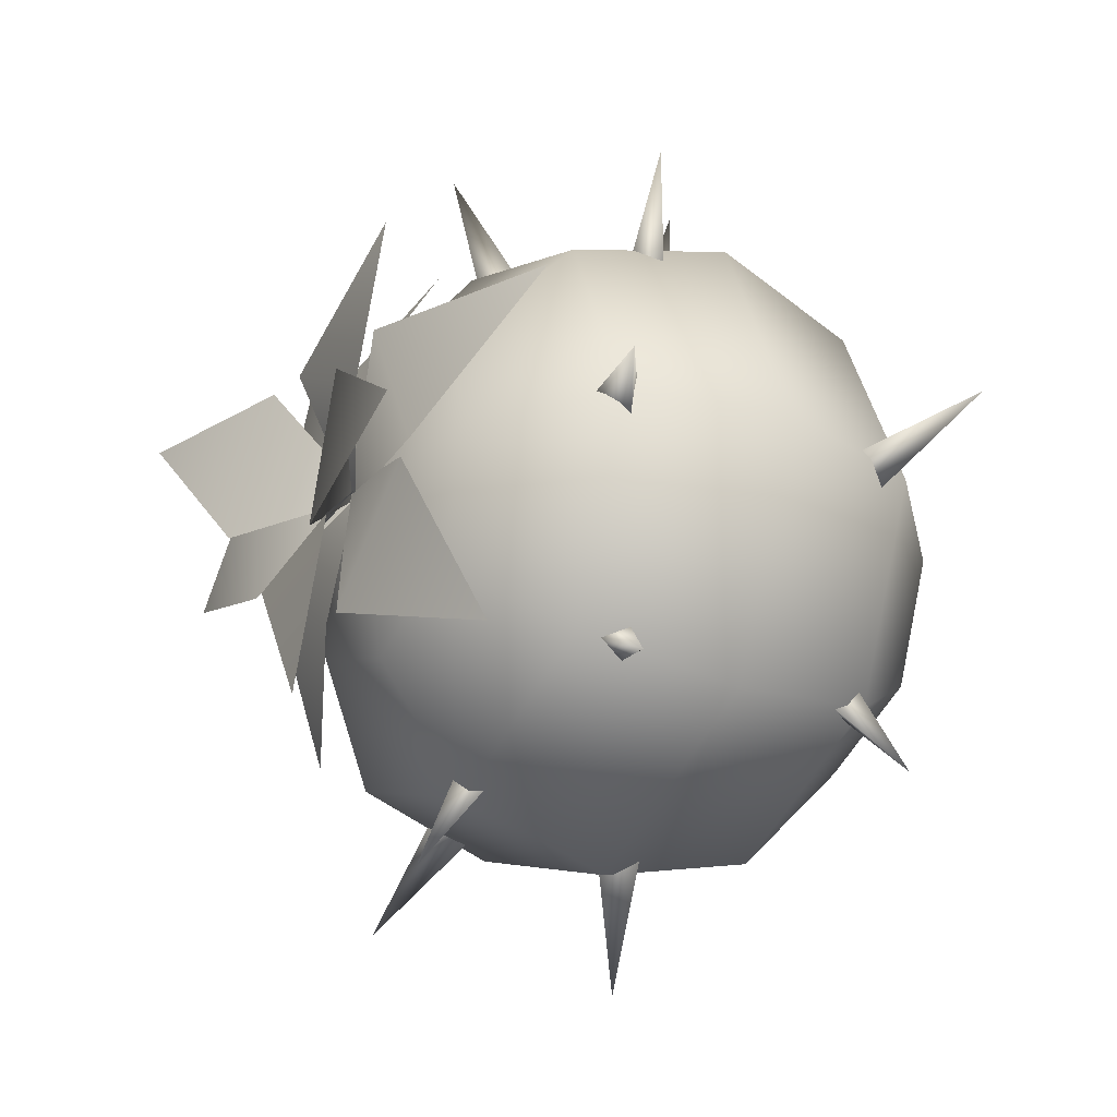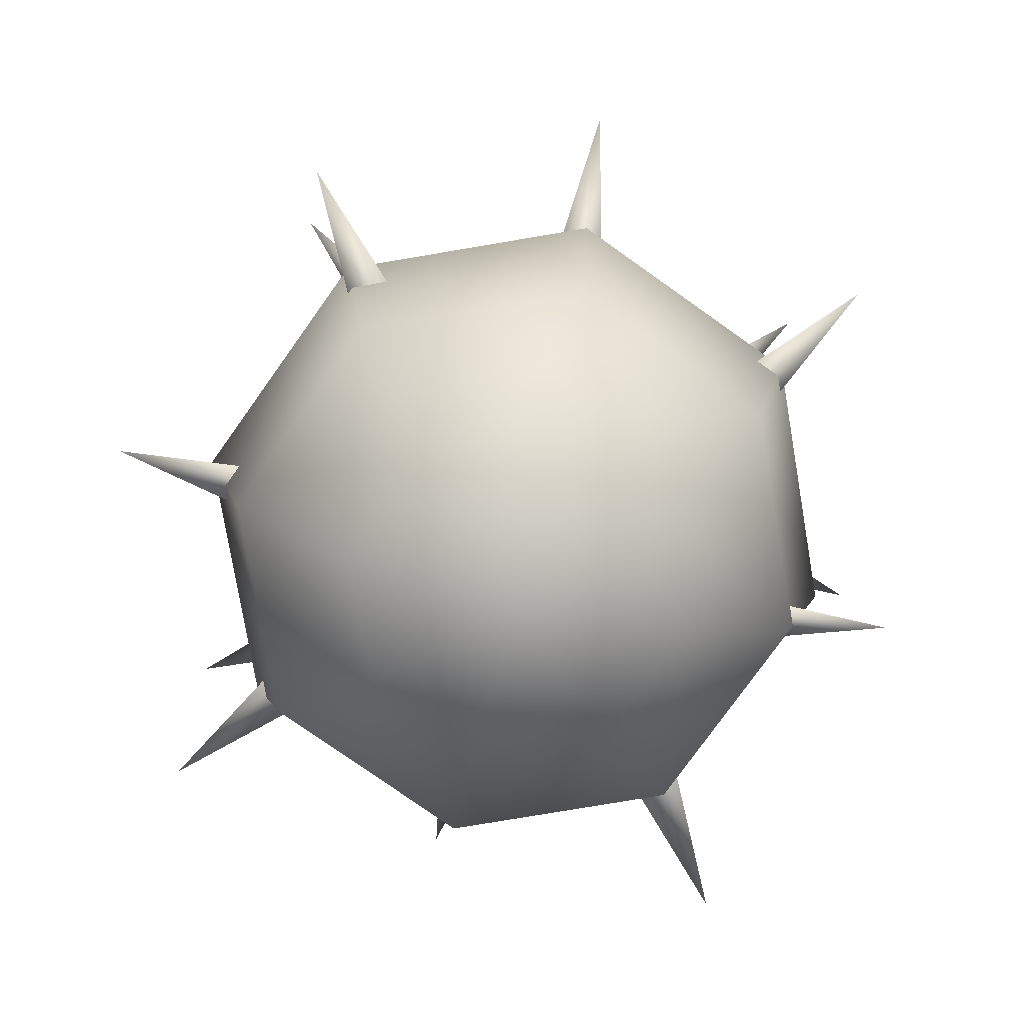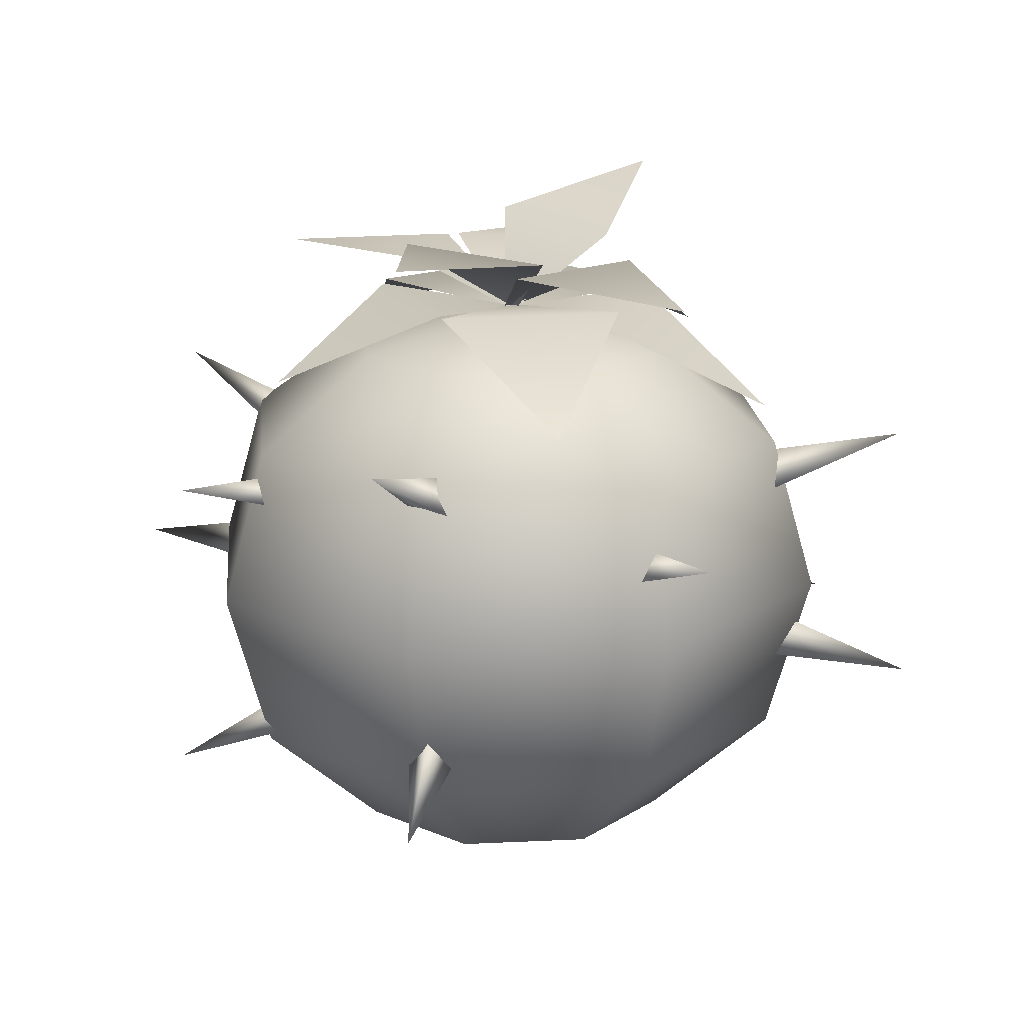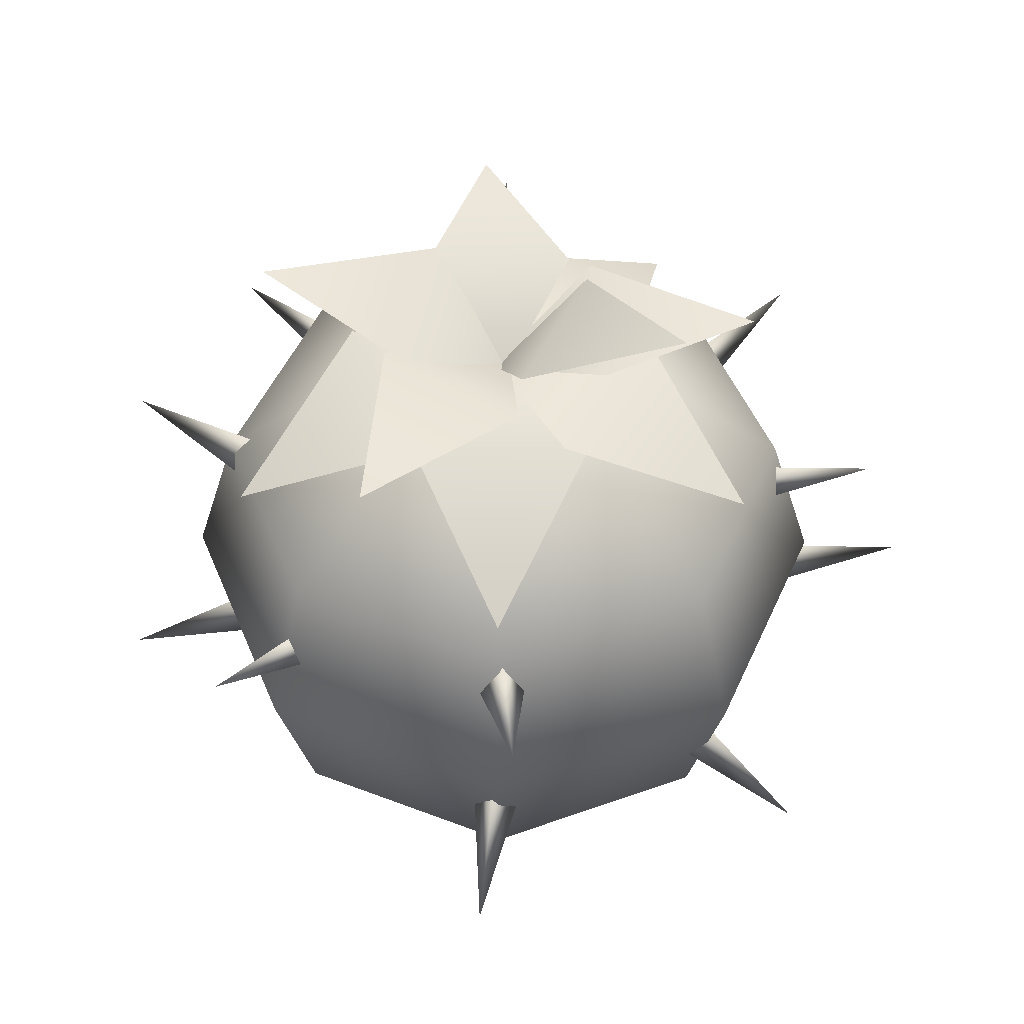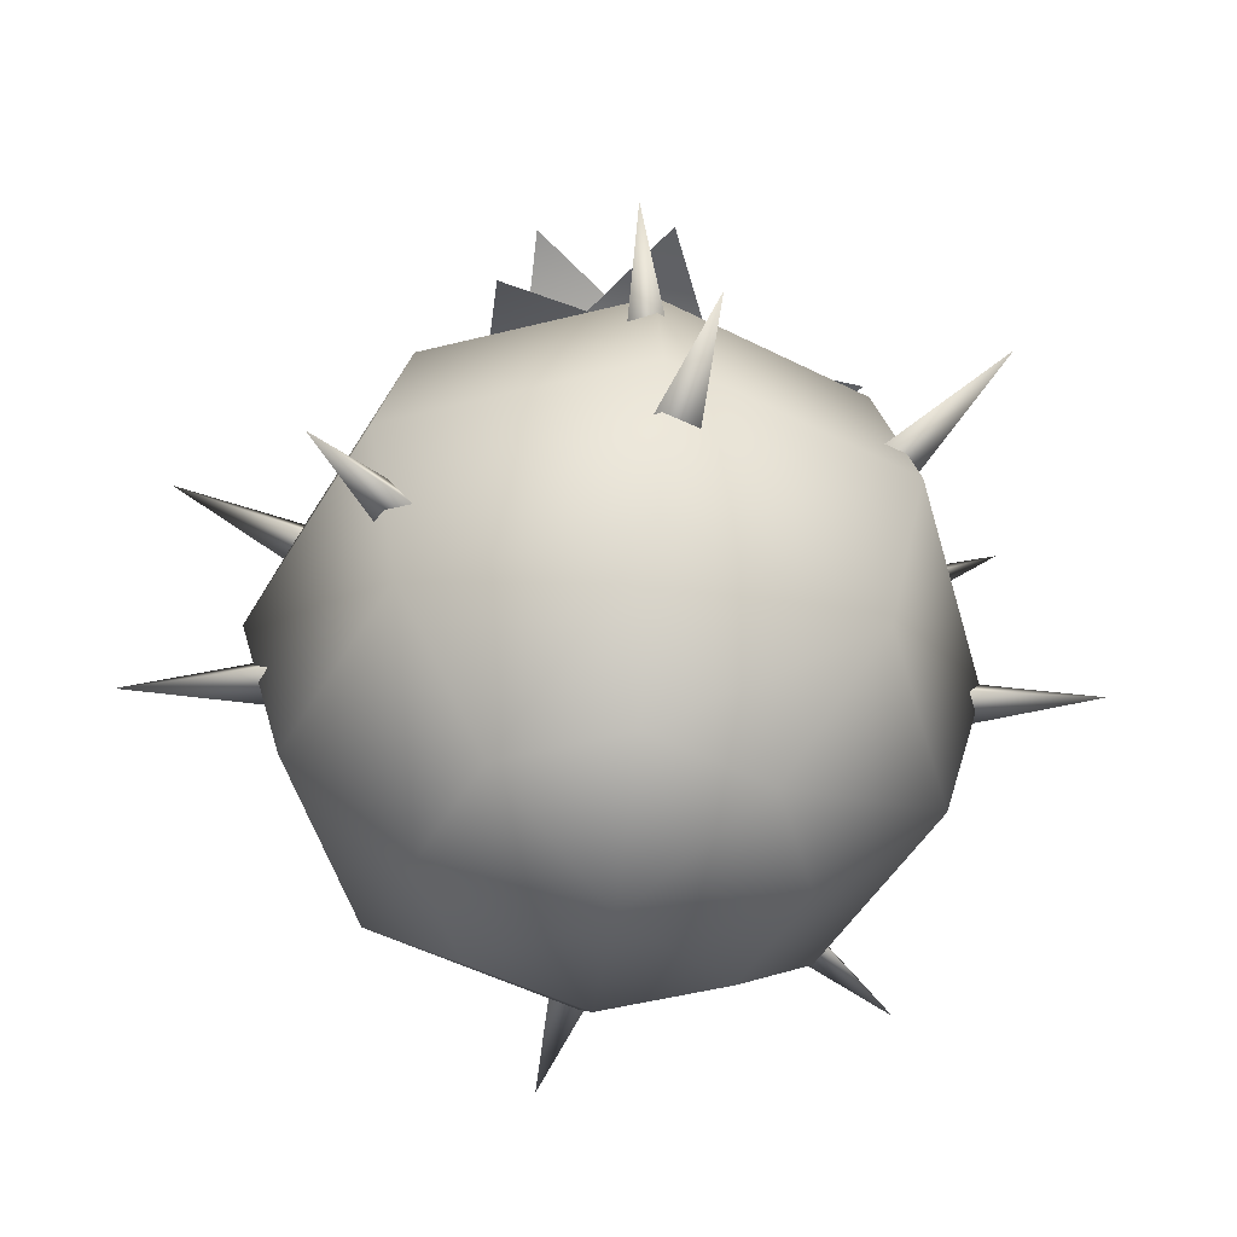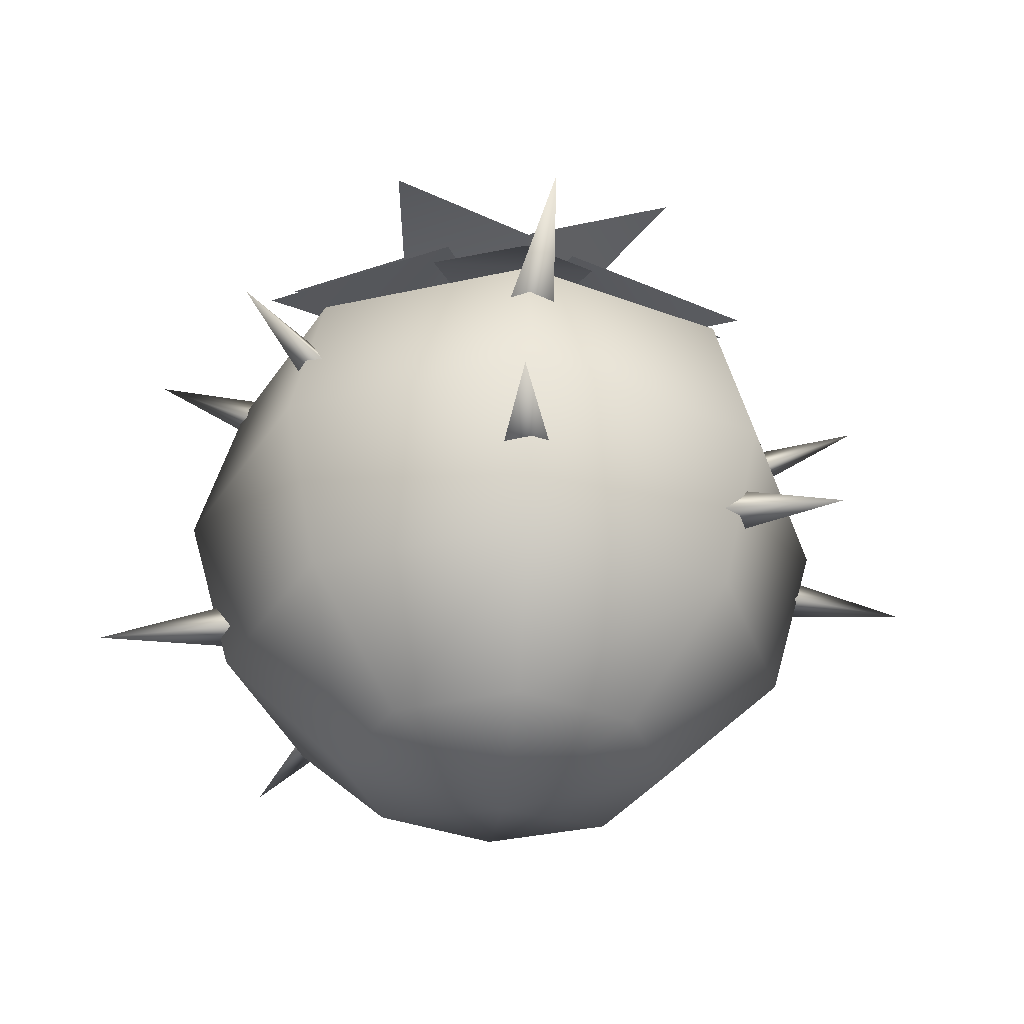
<metadata>
{"format":"obj","ext":"obj","renderer":"f3d","projection":"perspective","resolution":1024,"background":"white","views":[{"elev":-28.6,"azim":-120.4,"up":"+Z"},{"elev":-76.9,"azim":122.1,"up":"+Y"},{"elev":18.2,"azim":-72.9,"up":"+Y"},{"elev":49.0,"azim":0.7,"up":"+Y"},{"elev":-49.4,"azim":83.1,"up":"+Y"},{"elev":-33.3,"azim":-5.2,"up":"+Y"}]}
</metadata>
<code>
g p016v001_h
v -0.003043 0.7086 -0.5402
v -0.003043 0.6527 -0.3964
v -0.02798 0.6173 -0.4158
v 0.02189 0.6173 -0.4158
v -0.02798 0.6173 -0.4158
v 0.464 0.5382 -0.4518
v 0.3091 0.5251 -0.3217
v 0.2988 0.4711 -0.3503
v 0.3404 0.476 -0.3005
v 0.2988 0.4711 -0.3503
v 0.5637 0.6371 0.03436
v 0.4136 0.6095 0.008821
v 0.4302 0.5729 -0.01647
v 0.4224 0.5694 0.03266
v 0.4302 0.5729 -0.01647
v 0.02163 0.6619 0.6031
v 0.002671 0.6237 0.4058
v 0.03622 0.5734 0.4194
v -0.02861 0.574 0.4255
v 0.03622 0.5734 0.4194
v -0.4175 0.5676 0.4148
v -0.3074 0.5514 0.3017
v -0.2955 0.5115 0.3266
v -0.332 0.511 0.2911
v -0.2955 0.5115 0.3266
v -0.4264 0.6157 -0.3785
v -0.2933 0.6038 -0.2994
v -0.3139 0.5651 -0.2811
v -0.2885 0.5635 -0.324
v -0.3139 0.5651 -0.2811
v -0.5578 0.7046 -0.03151
v -0.3879 0.6591 0.006514
v -0.4084 0.6071 0.03321
v -0.3951 0.6099 -0.03047
v -0.4084 0.6071 0.03321
v 0.04117 0.379 -0.6481
v 0.003587 0.425 -0.4562
v -0.02922 0.3724 -0.4573
v 0.03469 0.3726 -0.4448
v -0.02922 0.3724 -0.4573
v 0.6399 0.3461 -0.05347
v 0.4461 0.3879 -0.02017
v 0.4365 0.3367 -0.05383
v 0.4469 0.334 0.0104
v 0.4365 0.3367 -0.05383
v 0.4503 0.2519 0.4142
v 0.3236 0.3316 0.3072
v 0.3284 0.2834 0.2769
v 0.2914 0.2875 0.3239
v 0.3284 0.2834 0.2769
v -0.02734 0.3005 0.6358
v -0.008881 0.3599 0.4445
v 0.02568 0.3087 0.4393
v -0.03906 0.3071 0.4325
v 0.02568 0.3087 0.4393
v -0.614 0.1904 0.0341
v -0.4335 0.2735 0.003908
v -0.4131 0.223 0.03353
v -0.4239 0.223 -0.03069
v -0.4131 0.223 0.03353
v -0.3694 0.1635 -0.4218
v -0.2941 0.2332 -0.3088
v -0.3091 0.1962 -0.2834
v -0.2671 0.1943 -0.3101
v -0.3091 0.1962 -0.2834
v -0.001201 0.771 0.24
v -0.001201 0.8227 -0.004061
v 0.1714 0.771 0.1685
v -0.001201 0.6392 0.4187
v 0.2429 0.771 -0.004061
v 0.2977 0.6392 0.2949
v -0.001201 0.4152 0.4841
v 0.4216 0.6392 -0.004061
v 0.344 0.4152 0.3411
v -0.001201 0.1794 0.4187
v 0.487 0.4152 -0.004061
v 0.2977 0.1794 0.2949
v -0.001201 0.01426 0.24
v 0.4216 0.1794 -0.004061
v 0.1714 0.01426 0.1685
v -0.001201 -0.05115 -0.004061
v 0.2429 0.01426 -0.004061
v -0.2453 0.771 -0.004061
v -0.001201 0.8227 -0.004061
v -0.1738 0.771 0.1685
v -0.424 0.6392 -0.004061
v -0.001201 0.771 0.24
v -0.3001 0.6392 0.2949
v -0.4894 0.4152 -0.004061
v -0.001201 0.6392 0.4187
v -0.3464 0.4152 0.3411
v -0.424 0.1794 -0.004061
v -0.001201 0.4152 0.4841
v -0.3001 0.1794 0.2949
v -0.2453 0.01426 -0.004061
v -0.001201 0.1794 0.4187
v -0.1738 0.01426 0.1685
v -0.001201 -0.05115 -0.004061
v -0.001201 0.01426 0.24
v -0.001201 0.771 -0.2481
v -0.001201 0.8227 -0.004061
v -0.1738 0.771 -0.1767
v -0.001201 0.6392 -0.4268
v -0.2453 0.771 -0.004061
v -0.3001 0.6392 -0.303
v -0.001201 0.4152 -0.4922
v -0.424 0.6392 -0.004061
v -0.3464 0.4152 -0.3493
v -0.001201 0.1794 -0.4268
v -0.4894 0.4152 -0.004061
v -0.3001 0.1794 -0.303
v -0.001201 0.01426 -0.2481
v -0.424 0.1794 -0.004061
v -0.1738 0.01426 -0.1767
v -0.001201 -0.05115 -0.004061
v -0.2453 0.01426 -0.004061
v 0.4216 0.6392 -0.004061
v 0.2429 0.771 -0.004061
v 0.1714 0.771 -0.1767
v -0.001201 0.8227 -0.004061
v -0.001201 0.771 -0.2481
v 0.2977 0.6392 -0.303
v 0.487 0.4152 -0.004061
v -0.001201 0.6392 -0.4268
v 0.344 0.4152 -0.3493
v 0.4216 0.1794 -0.004061
v -0.001201 0.4152 -0.4922
v 0.2977 0.1794 -0.303
v 0.2429 0.01426 -0.004061
v -0.001201 0.1794 -0.4268
v 0.1714 0.01426 -0.1767
v -0.001201 -0.05115 -0.004061
v -0.001201 0.01426 -0.2481
v 0.1515 0.9036 0.09757
v 0.13 0.9036 -0.1322
v 0.374 0.8803 -0.03915
v -0.01934 0.8135 -0.002364
v -0.2272 0.8518 -0.04019
v -0.1092 0.8517 0.1978
v -0.3856 0.7312 0.1866
v 0.01974 0.8202 -0.01445
v -0.1722 0.9067 0.0584
v 0.02486 0.9014 0.1785
v -0.1961 0.8814 0.3183
v 0.008081 0.8134 -0.0197
v 0.09753 0.9087 -0.1395
v -0.1182 0.9154 -0.1189
v -0.03135 0.9129 -0.3494
v 9.06e-06 0.8123 0.01203
v -0.1038 0.9332 -0.1362
v -0.146 0.924 0.09054
v -0.3556 0.9492 -0.06495
v 0.0148 0.8102 -0.001584
v 0.09235 0.8506 0.1937
v 0.2163 0.8506 -0.02794
v 0.3569 0.7357 0.1961
v -0.0207 0.8203 -0.01497
v 0.1995 0.8494 -0.06221
v 0.009338 0.8494 -0.2127
v 0.242 0.7396 -0.3113
v -0.01445 0.8204 0.01267
v -0.01982 0.8487 -0.2065
v -0.1986 0.8487 -0.05254
v -0.25 0.7418 -0.293
v 0.01235 0.8204 0.01167
v 0.02924 0.9368 0.1392
v 0.1229 0.952 -0.05232
v 0.26 1.012 0.1388
v -0.01147 0.8081 -0.01025
v -0.1305 0.8338 0.1778
v 0.1268 0.8341 0.1787
v -0.002457 0.696 0.4015
v -0.001121 0.8224 -0.02683
g p016v001_h_0
f 3 2 1
f 4 1 2
f 5 1 4
f 8 7 6
f 9 6 7
f 10 6 9
f 13 12 11
f 14 11 12
f 15 11 14
f 18 17 16
f 19 16 17
f 20 16 19
f 23 22 21
f 24 21 22
f 25 21 24
f 28 27 26
f 29 26 27
f 30 26 29
f 33 32 31
f 34 31 32
f 35 31 34
f 38 37 36
f 39 36 37
f 40 36 39
f 43 42 41
f 44 41 42
f 45 41 44
f 48 47 46
f 49 46 47
f 50 46 49
f 53 52 51
f 54 51 52
f 55 51 54
f 58 57 56
f 59 56 57
f 60 56 59
f 63 62 61
f 64 61 62
f 65 61 64
f 68 67 66
f 68 66 69
f 70 67 68
f 71 68 69
f 70 68 71
f 71 69 72
f 73 70 71
f 74 71 72
f 73 71 74
f 74 72 75
f 76 73 74
f 77 74 75
f 76 74 77
f 77 75 78
f 79 76 77
f 80 77 78
f 79 77 80
f 78 81 80
f 82 79 80
f 80 81 82
f 85 84 83
f 85 83 86
f 87 84 85
f 88 85 86
f 87 85 88
f 88 86 89
f 90 87 88
f 91 88 89
f 90 88 91
f 91 89 92
f 93 90 91
f 94 91 92
f 93 91 94
f 94 92 95
f 96 93 94
f 97 94 95
f 96 94 97
f 95 98 97
f 99 96 97
f 97 98 99
f 102 101 100
f 102 100 103
f 104 101 102
f 105 102 103
f 104 102 105
f 105 103 106
f 107 104 105
f 108 105 106
f 107 105 108
f 108 106 109
f 110 107 108
f 111 108 109
f 110 108 111
f 111 109 112
f 113 110 111
f 114 111 112
f 113 111 114
f 112 115 114
f 116 113 114
f 114 115 116
f 119 118 117
f 119 120 118
f 121 120 119
f 122 119 117
f 121 119 122
f 122 117 123
f 124 121 122
f 125 122 123
f 124 122 125
f 125 123 126
f 127 124 125
f 128 125 126
f 127 125 128
f 128 126 129
f 130 127 128
f 131 128 129
f 130 128 131
f 129 132 131
f 133 130 131
f 131 132 133
g p016v001_h_1
f 136 135 134
f 135 137 134
f 140 139 138
f 139 141 138
f 144 143 142
f 143 145 142
f 148 147 146
f 147 149 146
f 152 151 150
f 151 153 150
f 156 155 154
f 155 157 154
f 160 159 158
f 159 161 158
f 164 163 162
f 163 165 162
f 168 167 166
f 167 169 166
f 172 171 170
f 171 173 170

</code>
